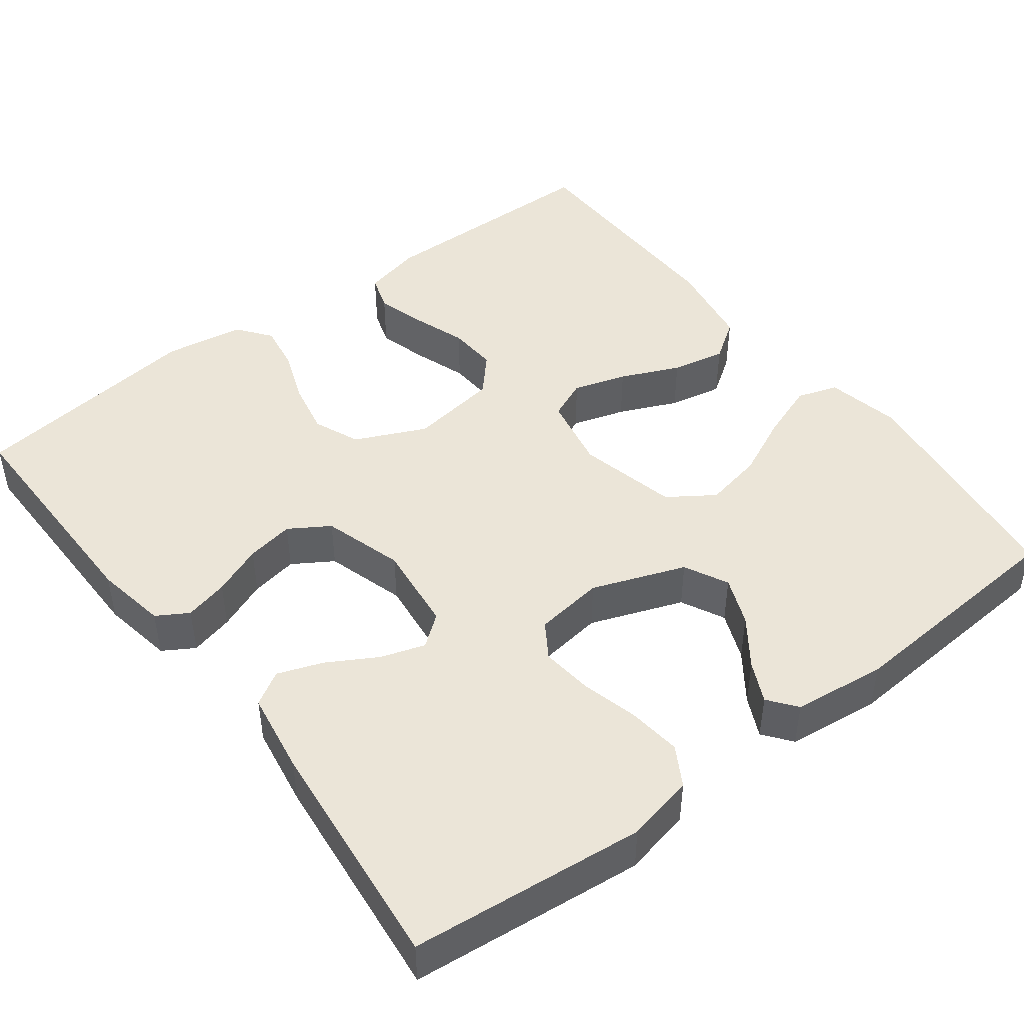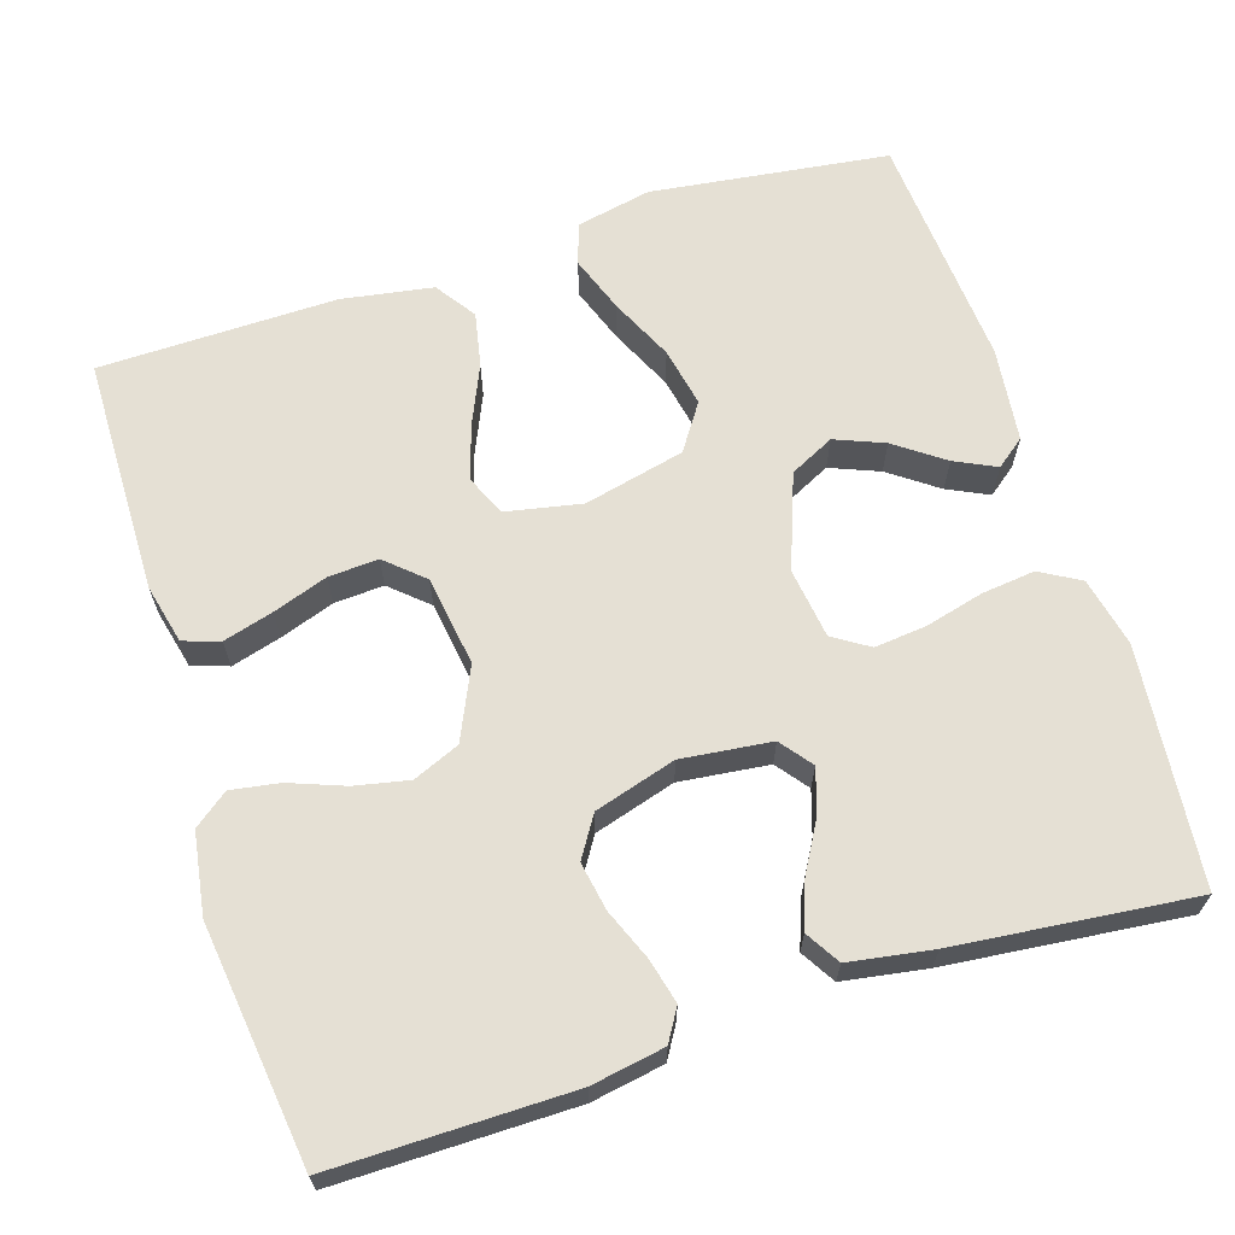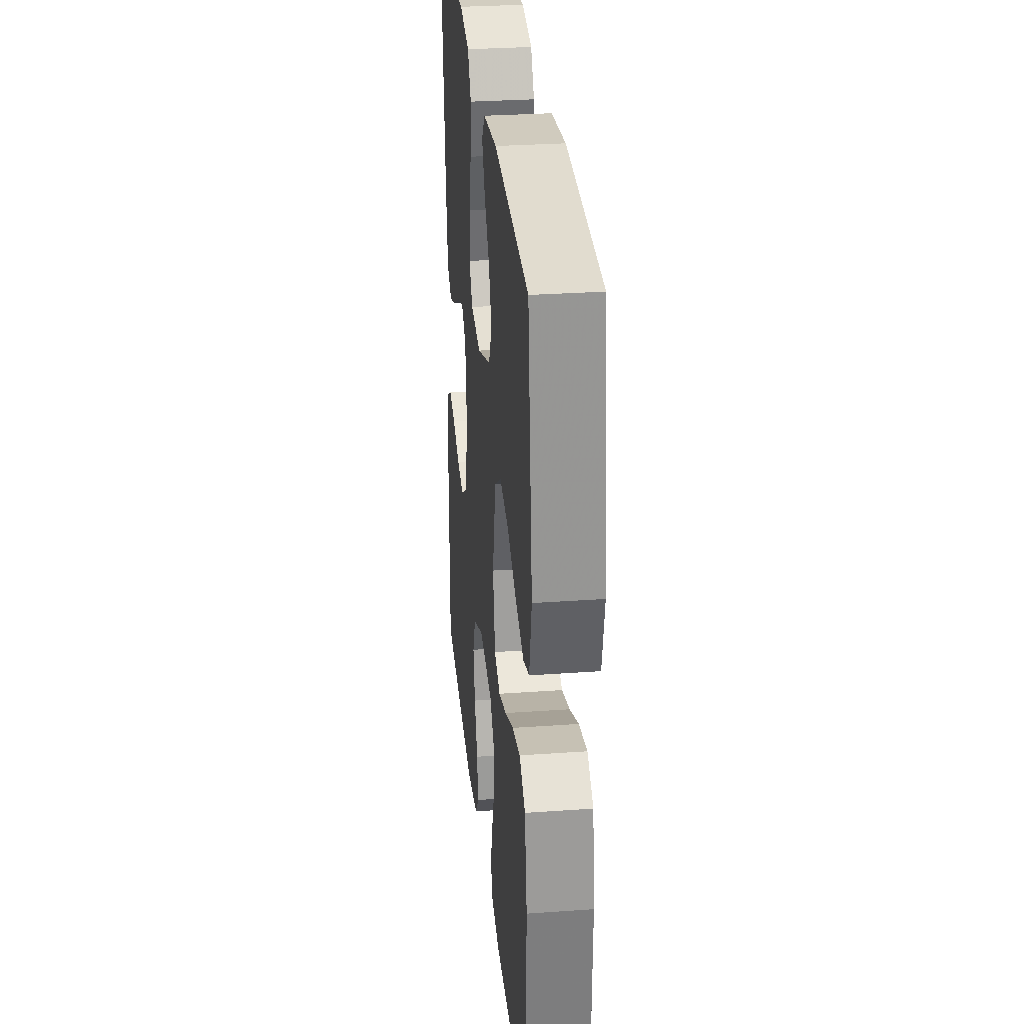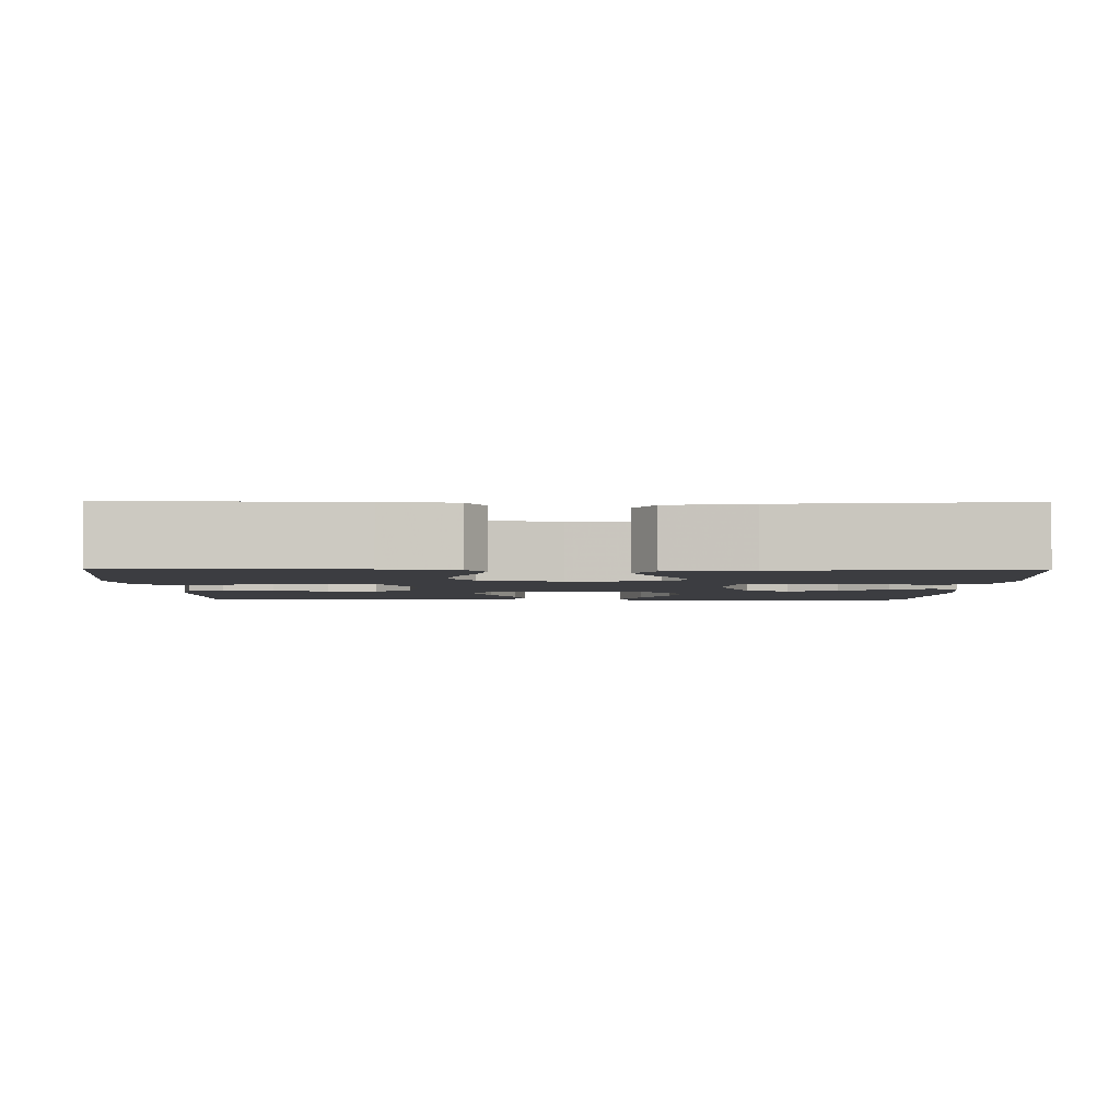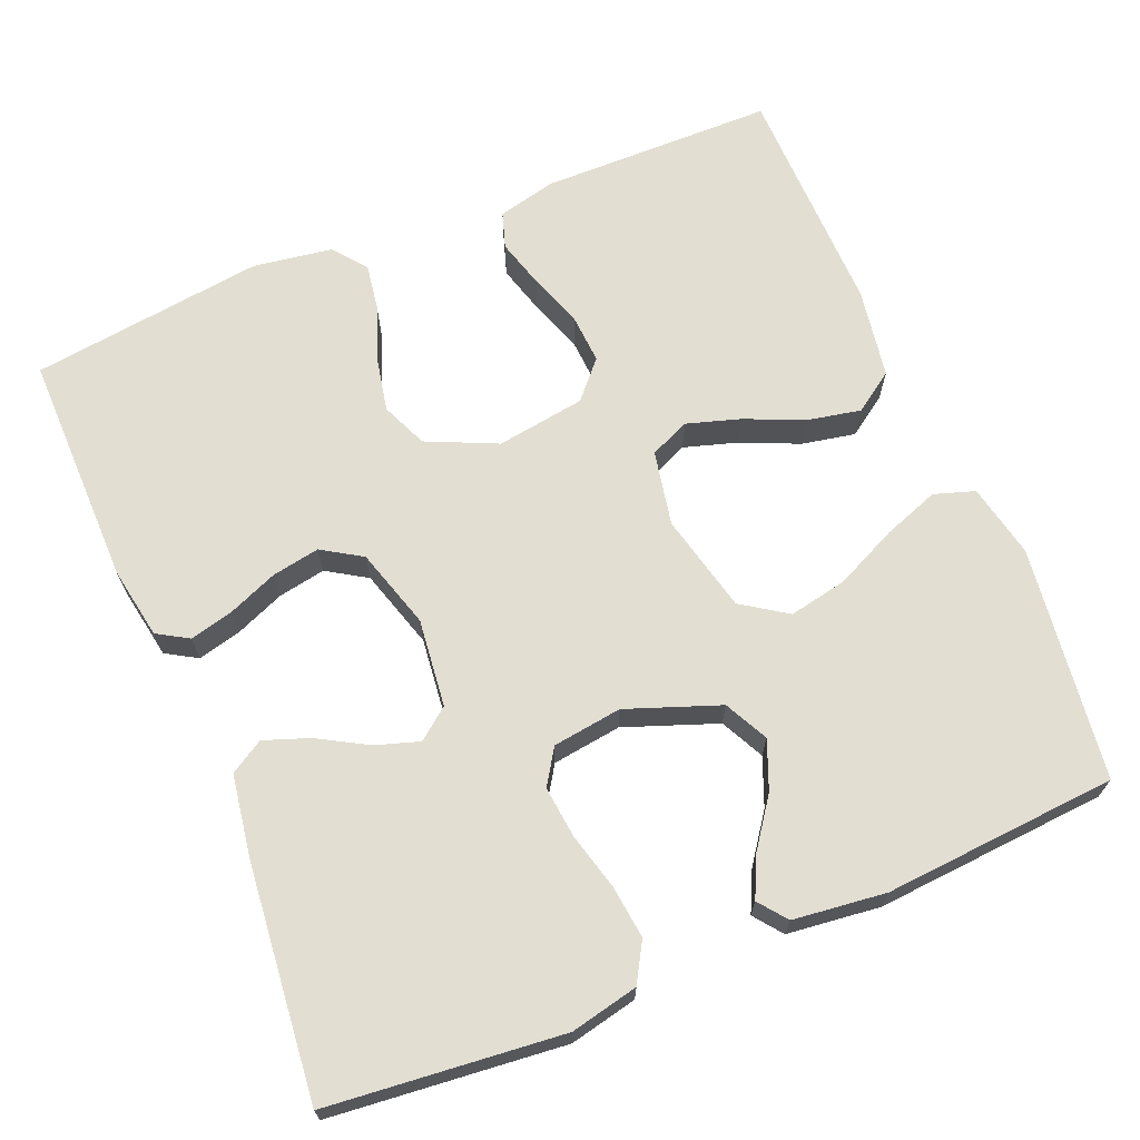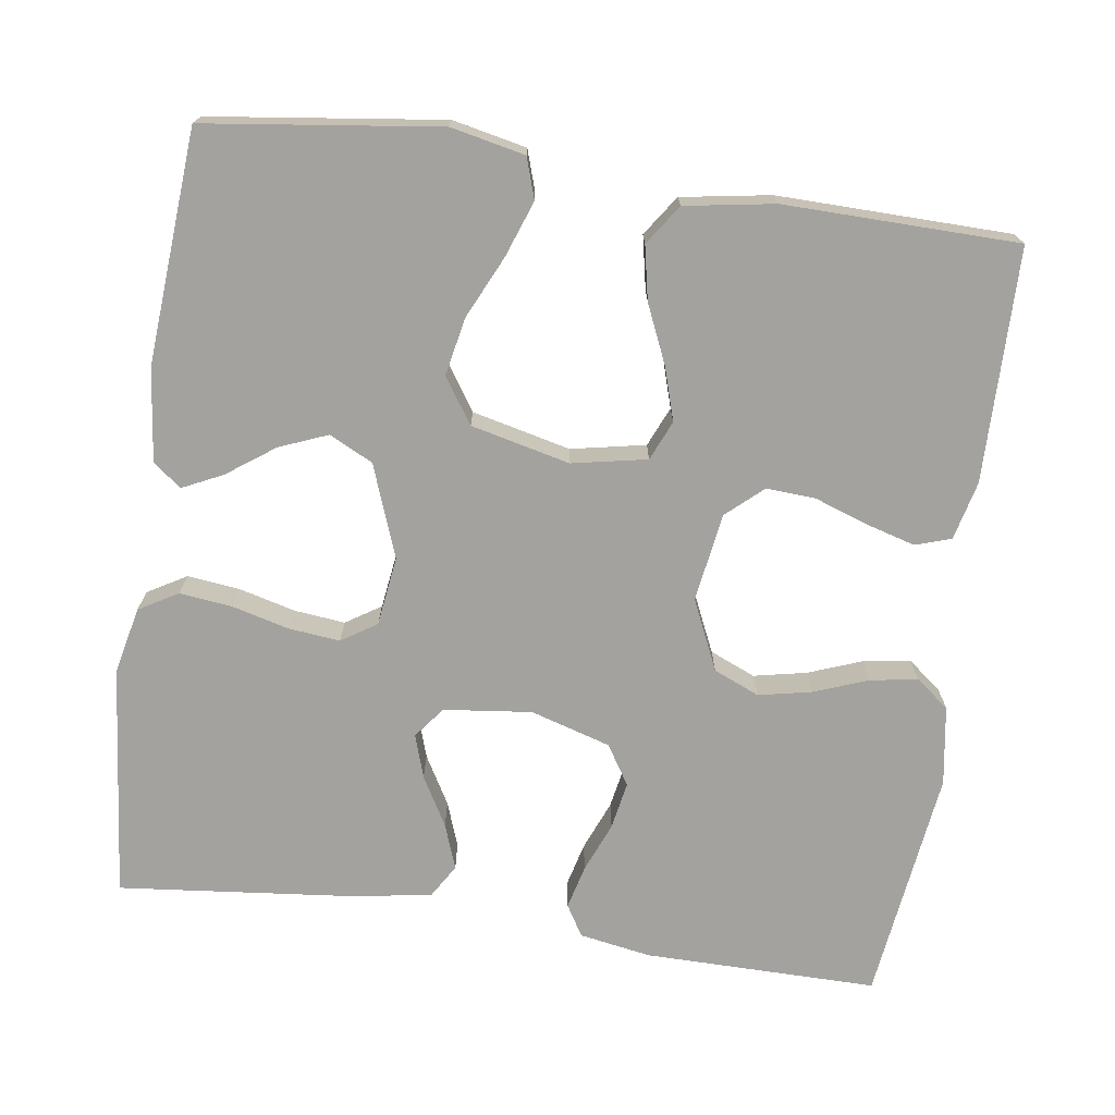
<metadata>
{"format":"obj","ext":"obj","renderer":"f3d","projection":"perspective","resolution":1024,"background":"white","views":[{"elev":46.0,"azim":-37.2,"up":"+Y"},{"elev":65.2,"azim":-107.6,"up":"+Y"},{"elev":30.2,"azim":84.1,"up":"+Z"},{"elev":-2.8,"azim":-90.5,"up":"+Y"},{"elev":68.0,"azim":-22.6,"up":"+Y"},{"elev":-72.5,"azim":81.8,"up":"+Y"}]}
</metadata>
<code>
v 0.5 0.07 -0.5
v 0.2 0.07 -0.504
v 0.125 0.07 -0.486
v 0.11 0.07 -0.44
v 0.128 0.07 -0.377
v 0.152 0.07 -0.308
v 0.156 0.07 -0.245
v 0.114 0.07 -0.198
v 0 0.07 -0.181
v -0.09 0.07 -0.222
v -0.115 0.07 -0.281
v -0.101 0.07 -0.349
v -0.075 0.07 -0.418
v -0.065 0.07 -0.479
v -0.098 0.07 -0.522
v -0.2 0.07 -0.538
v -0.5 0.07 -0.5
v -0.498 0.07 -0.2
v -0.482 0.07 -0.108
v -0.442 0.07 -0.084
v -0.386 0.07 -0.098
v -0.322 0.07 -0.124
v -0.261 0.07 -0.135
v -0.21 0.07 -0.103
v -0.179 0.07 0
v -0.192 0.07 0.113
v -0.232 0.07 0.144
v -0.288 0.07 0.126
v -0.351 0.07 0.09
v -0.409 0.07 0.069
v -0.452 0.07 0.095
v -0.469 0.07 0.2
v -0.5 0.07 0.5
v -0.2 0.07 0.53
v -0.113 0.07 0.511
v -0.084 0.07 0.461
v -0.092 0.07 0.393
v -0.111 0.07 0.32
v -0.118 0.07 0.254
v -0.089 0.07 0.209
v 0 0.07 0.197
v 0.119 0.07 0.241
v 0.147 0.07 0.297
v 0.122 0.07 0.359
v 0.078 0.07 0.42
v 0.053 0.07 0.472
v 0.081 0.07 0.508
v 0.2 0.07 0.522
v 0.5 0.07 0.5
v 0.539 0.07 0.2
v 0.519 0.07 0.105
v 0.467 0.07 0.088
v 0.395 0.07 0.114
v 0.316 0.07 0.151
v 0.241 0.07 0.166
v 0.183 0.07 0.127
v 0.153 0.07 0
v 0.172 0.07 -0.096
v 0.223 0.07 -0.118
v 0.291 0.07 -0.097
v 0.366 0.07 -0.064
v 0.435 0.07 -0.05
v 0.486 0.07 -0.085
v 0.505 0.07 -0.2
v 0.5 0 -0.5
v 0.2 0 -0.504
v 0.125 0 -0.486
v 0.11 0 -0.44
v 0.128 0 -0.377
v 0.152 0 -0.308
v 0.156 0 -0.245
v 0.114 0 -0.198
v 0 0 -0.181
v -0.09 0 -0.222
v -0.115 0 -0.281
v -0.101 0 -0.349
v -0.075 0 -0.418
v -0.065 0 -0.479
v -0.098 0 -0.522
v -0.2 0 -0.538
v -0.5 0 -0.5
v -0.498 0 -0.2
v -0.482 0 -0.108
v -0.442 0 -0.084
v -0.386 0 -0.098
v -0.322 0 -0.124
v -0.261 0 -0.135
v -0.21 0 -0.103
v -0.179 0 0
v -0.192 0 0.113
v -0.232 0 0.144
v -0.288 0 0.126
v -0.351 0 0.09
v -0.409 0 0.069
v -0.452 0 0.095
v -0.469 0 0.2
v -0.5 0 0.5
v -0.2 0 0.53
v -0.113 0 0.511
v -0.084 0 0.461
v -0.092 0 0.393
v -0.111 0 0.32
v -0.118 0 0.254
v -0.089 0 0.209
v 0 0 0.197
v 0.119 0 0.241
v 0.147 0 0.297
v 0.122 0 0.359
v 0.078 0 0.42
v 0.053 0 0.472
v 0.081 0 0.508
v 0.2 0 0.522
v 0.5 0 0.5
v 0.539 0 0.2
v 0.519 0 0.105
v 0.467 0 0.088
v 0.395 0 0.114
v 0.316 0 0.151
v 0.241 0 0.166
v 0.183 0 0.127
v 0.153 0 0
v 0.172 0 -0.096
v 0.223 0 -0.118
v 0.291 0 -0.097
v 0.366 0 -0.064
v 0.435 0 -0.05
v 0.486 0 -0.085
v 0.505 0 -0.2
f 60 61 62 63
f 59 60 63 64
f 51 52 53 54
f 49 50 51 54
f 49 54 55
f 48 49 55 56
f 44 45 46 47
f 43 44 47 48
f 35 36 37 38
f 35 38 39
f 34 35 39
f 33 34 39
f 32 33 39 40
f 28 29 30 31
f 27 28 31 32
f 19 20 21 22
f 19 22 23
f 18 19 23
f 17 18 23
f 16 17 23 24
f 12 13 14 15
f 11 12 15 16
f 3 4 5 6
f 1 2 3 6
f 59 64 1 6
f 58 59 6 7
f 57 58 7 8
f 43 48 56 57
f 42 43 57 8
f 41 42 8 9
f 27 32 40 41
f 26 27 41
f 25 26 41 9
f 11 16 24 25
f 10 11 25
f 9 10 25
f 127 126 125 124
f 128 127 124 123
f 118 117 116 115
f 118 115 114 113
f 119 118 113
f 120 119 113 112
f 111 110 109 108
f 112 111 108 107
f 102 101 100 99
f 103 102 99
f 103 99 98
f 103 98 97
f 104 103 97 96
f 95 94 93 92
f 96 95 92 91
f 86 85 84 83
f 87 86 83
f 87 83 82
f 87 82 81
f 88 87 81 80
f 79 78 77 76
f 80 79 76 75
f 70 69 68 67
f 70 67 66 65
f 70 65 128 123
f 71 70 123 122
f 72 71 122 121
f 121 120 112 107
f 72 121 107 106
f 73 72 106 105
f 105 104 96 91
f 105 91 90
f 73 105 90 89
f 89 88 80 75
f 89 75 74
f 89 74 73
f 1 65 66 2
f 2 66 67 3
f 3 67 68 4
f 4 68 69 5
f 5 69 70 6
f 6 70 71 7
f 7 71 72 8
f 8 72 73 9
f 9 73 74 10
f 10 74 75 11
f 11 75 76 12
f 12 76 77 13
f 13 77 78 14
f 14 78 79 15
f 15 79 80 16
f 16 80 81 17
f 17 81 82 18
f 18 82 83 19
f 19 83 84 20
f 20 84 85 21
f 21 85 86 22
f 22 86 87 23
f 23 87 88 24
f 24 88 89 25
f 25 89 90 26
f 26 90 91 27
f 27 91 92 28
f 28 92 93 29
f 29 93 94 30
f 30 94 95 31
f 31 95 96 32
f 32 96 97 33
f 33 97 98 34
f 34 98 99 35
f 35 99 100 36
f 36 100 101 37
f 37 101 102 38
f 38 102 103 39
f 39 103 104 40
f 40 104 105 41
f 41 105 106 42
f 42 106 107 43
f 43 107 108 44
f 44 108 109 45
f 45 109 110 46
f 46 110 111 47
f 47 111 112 48
f 48 112 113 49
f 49 113 114 50
f 50 114 115 51
f 51 115 116 52
f 52 116 117 53
f 53 117 118 54
f 54 118 119 55
f 55 119 120 56
f 56 120 121 57
f 57 121 122 58
f 58 122 123 59
f 59 123 124 60
f 60 124 125 61
f 61 125 126 62
f 62 126 127 63
f 63 127 128 64
f 64 128 65 1

</code>
